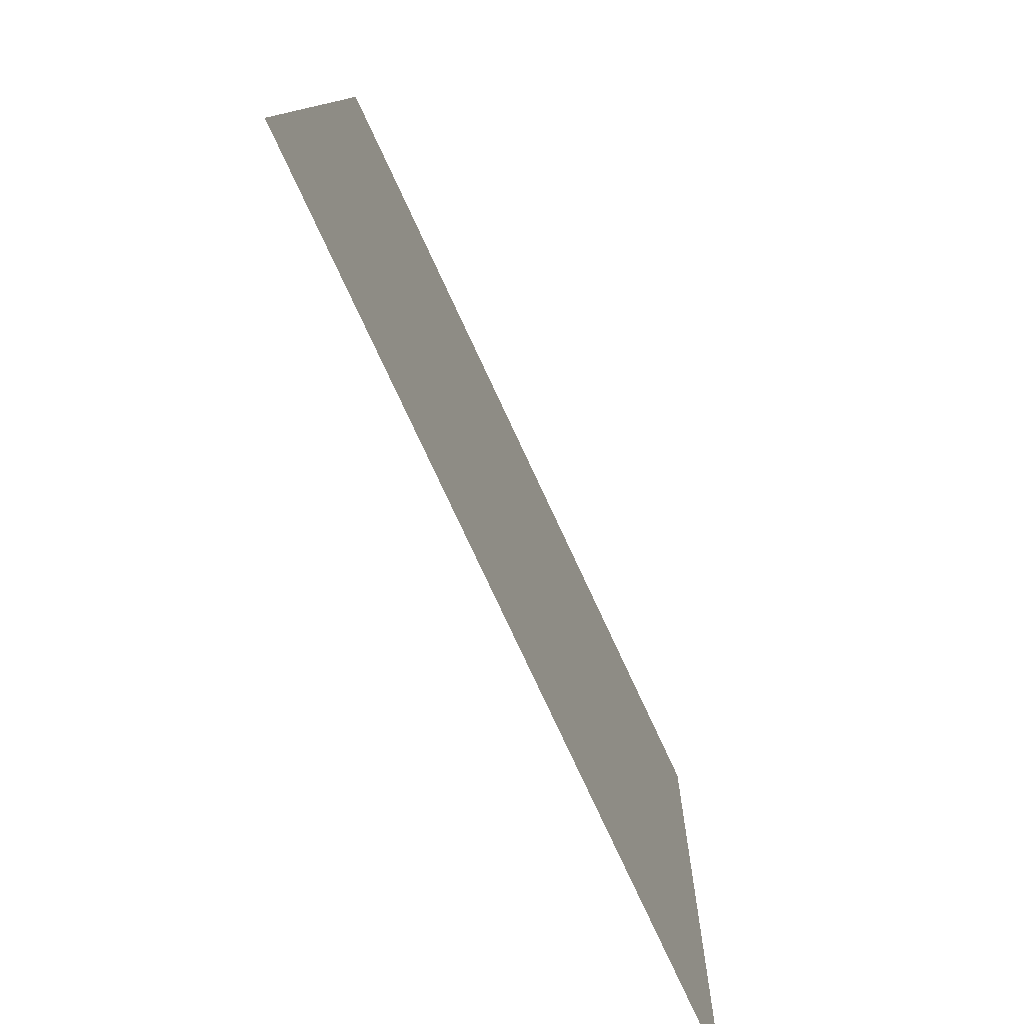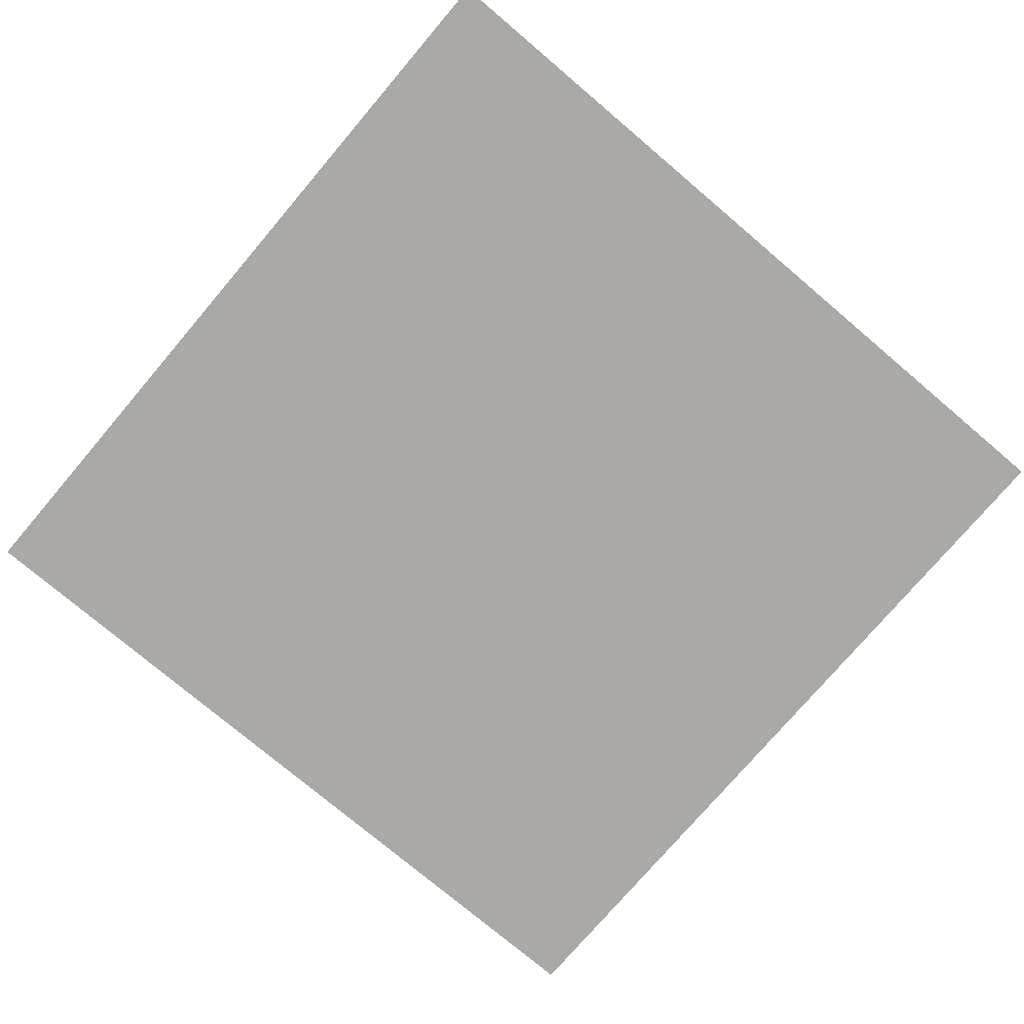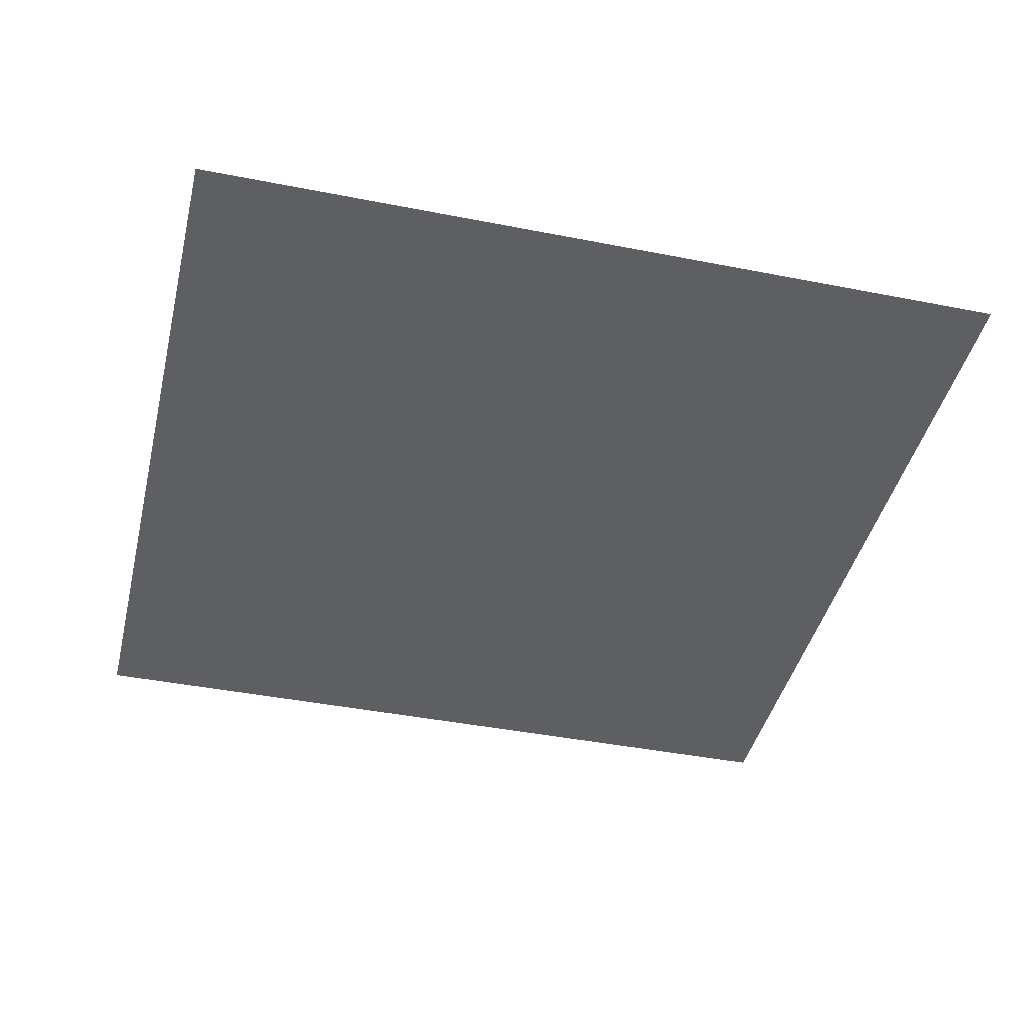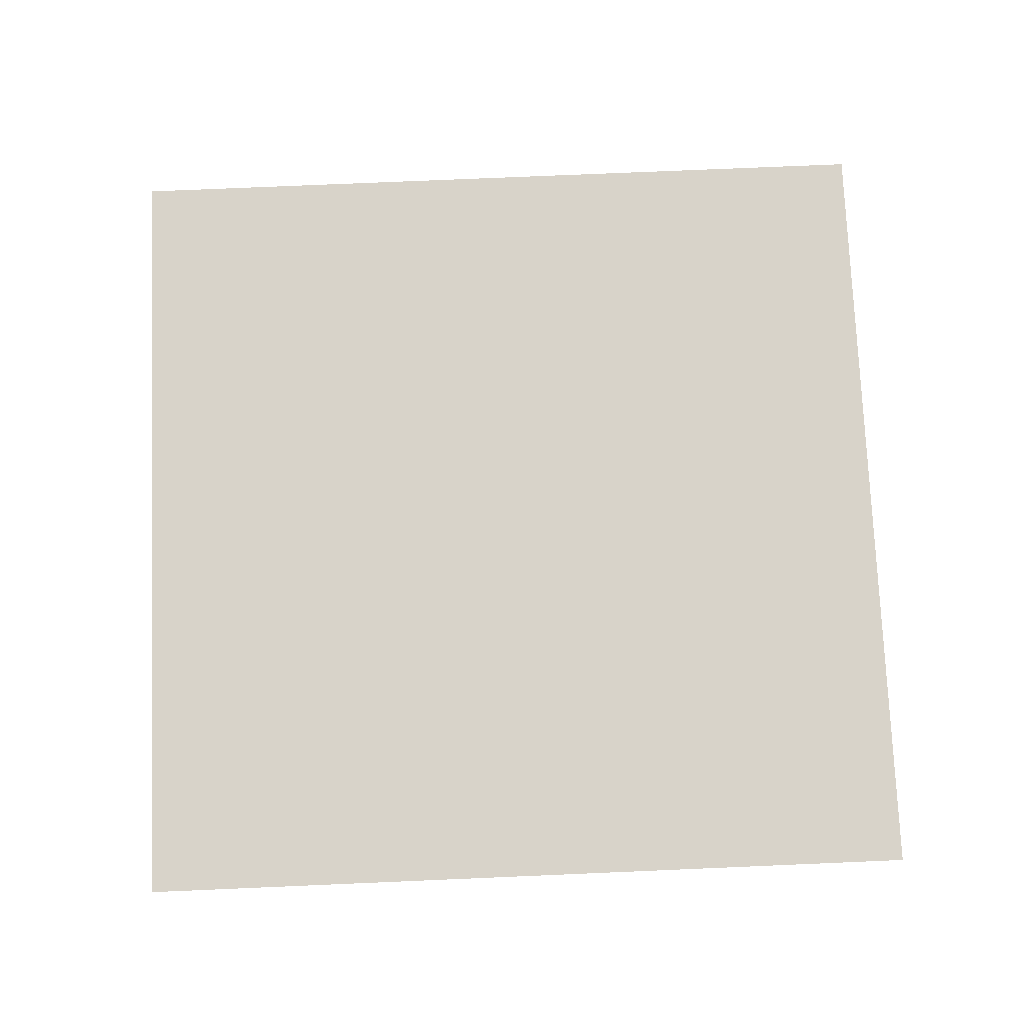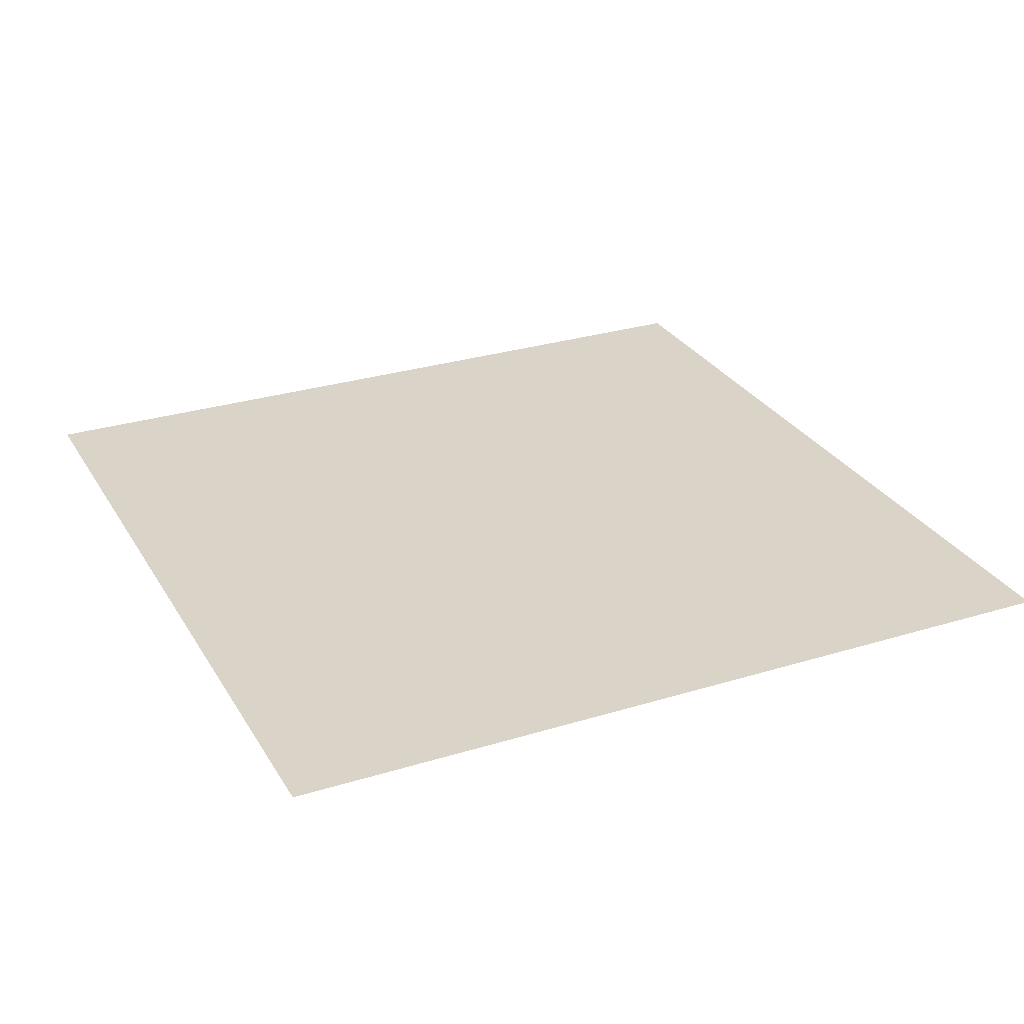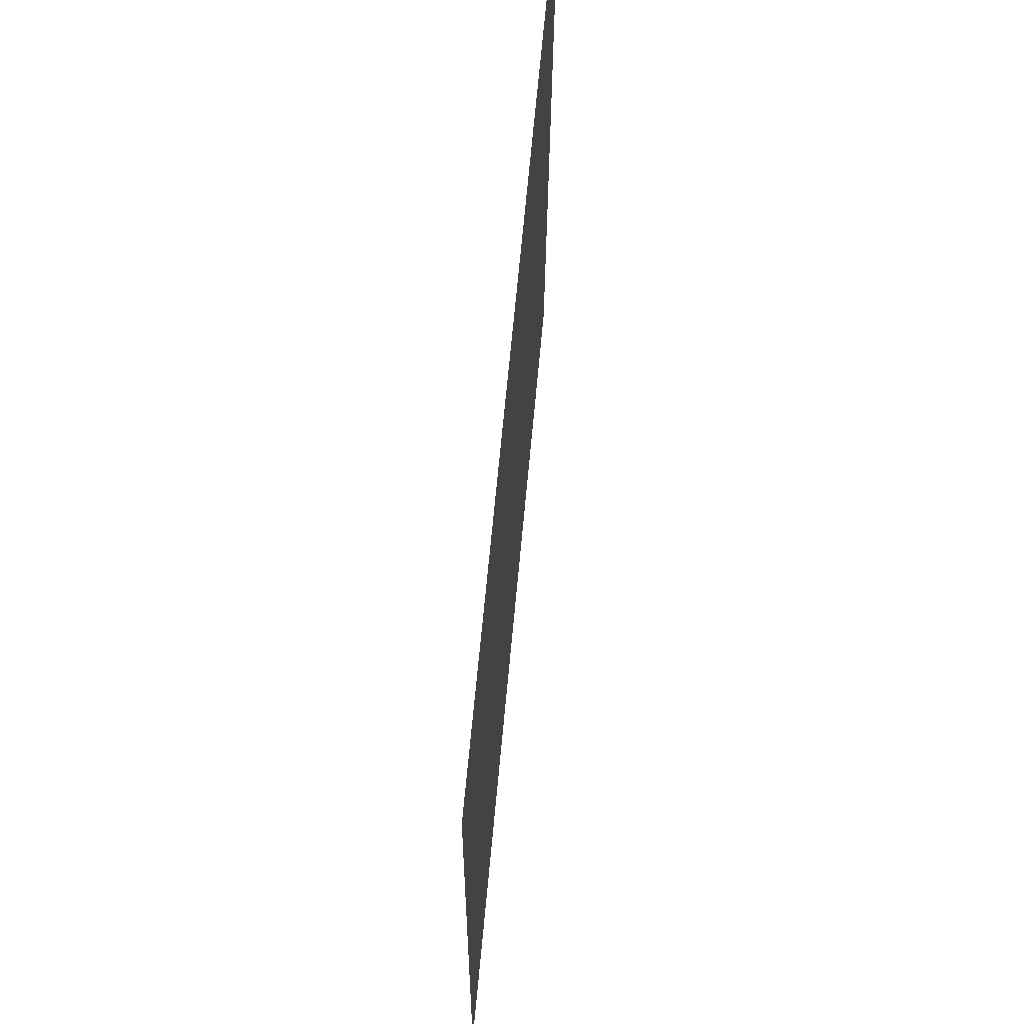
<metadata>
{"format":"obj","ext":"obj","renderer":"f3d","projection":"perspective","resolution":1024,"background":"white","views":[{"elev":-77.0,"azim":-64.8,"up":"+Z"},{"elev":-75.6,"azim":52.6,"up":"+Y"},{"elev":-42.0,"azim":-100.4,"up":"+Y"},{"elev":75.8,"azim":-89.5,"up":"+Y"},{"elev":28.4,"azim":158.0,"up":"+Y"},{"elev":70.7,"azim":-84.7,"up":"+Z"}]}
</metadata>
<code>
v -1.076 0 1.192
v 1.192 0 1.076
v -1.192 0 -1.076
v 1.076 0 -1.192
f 2 3 1
f 2 4 3

</code>
